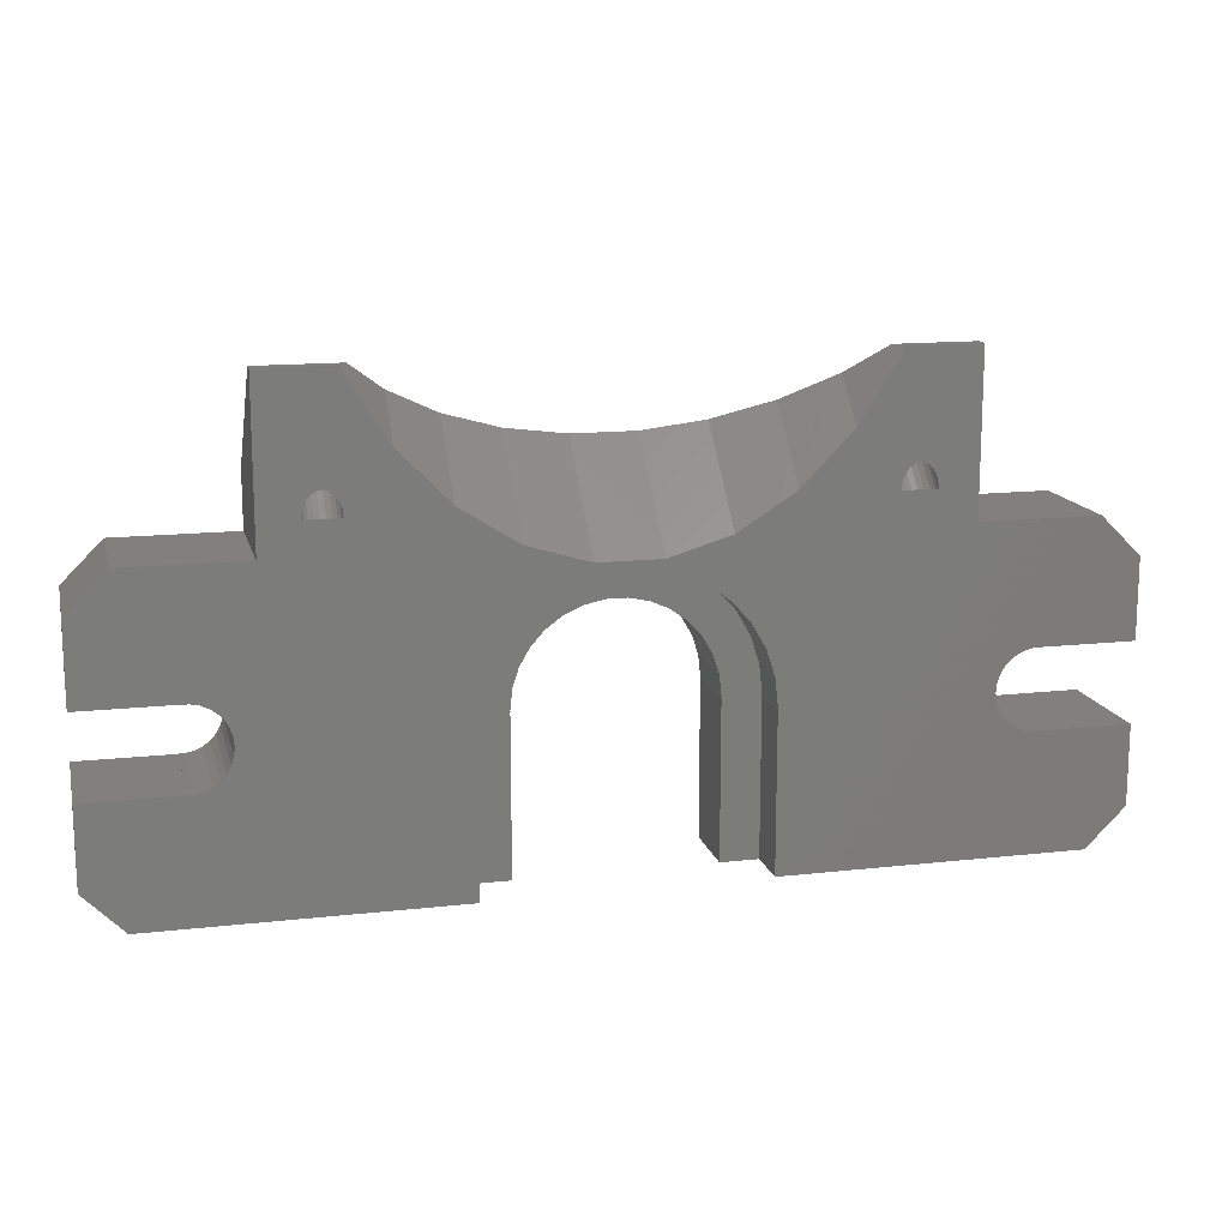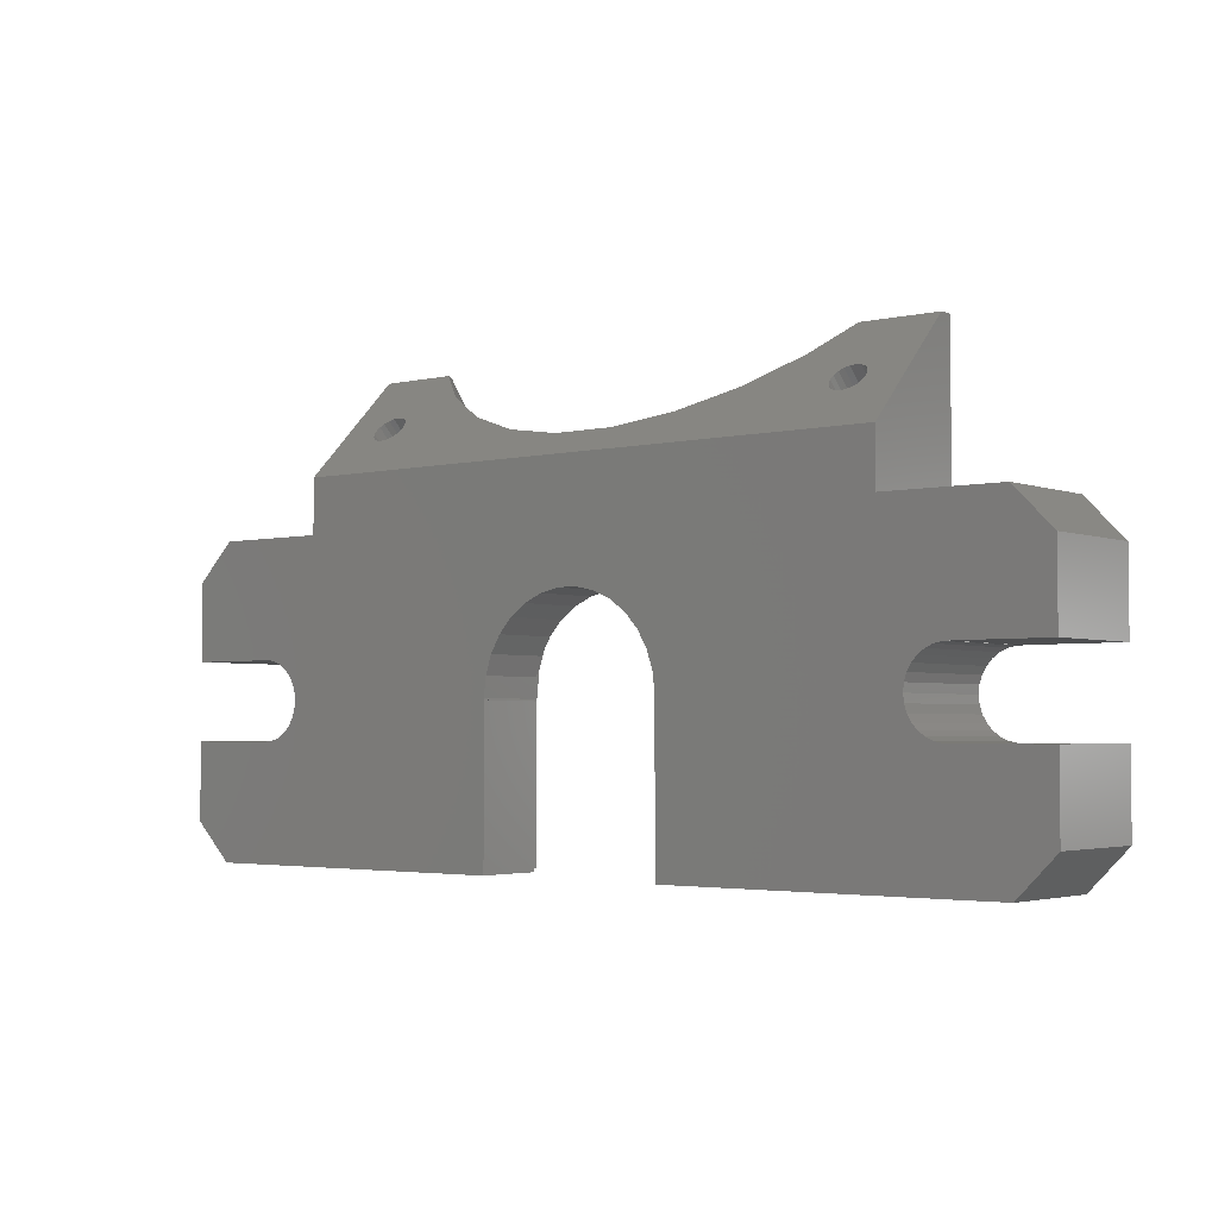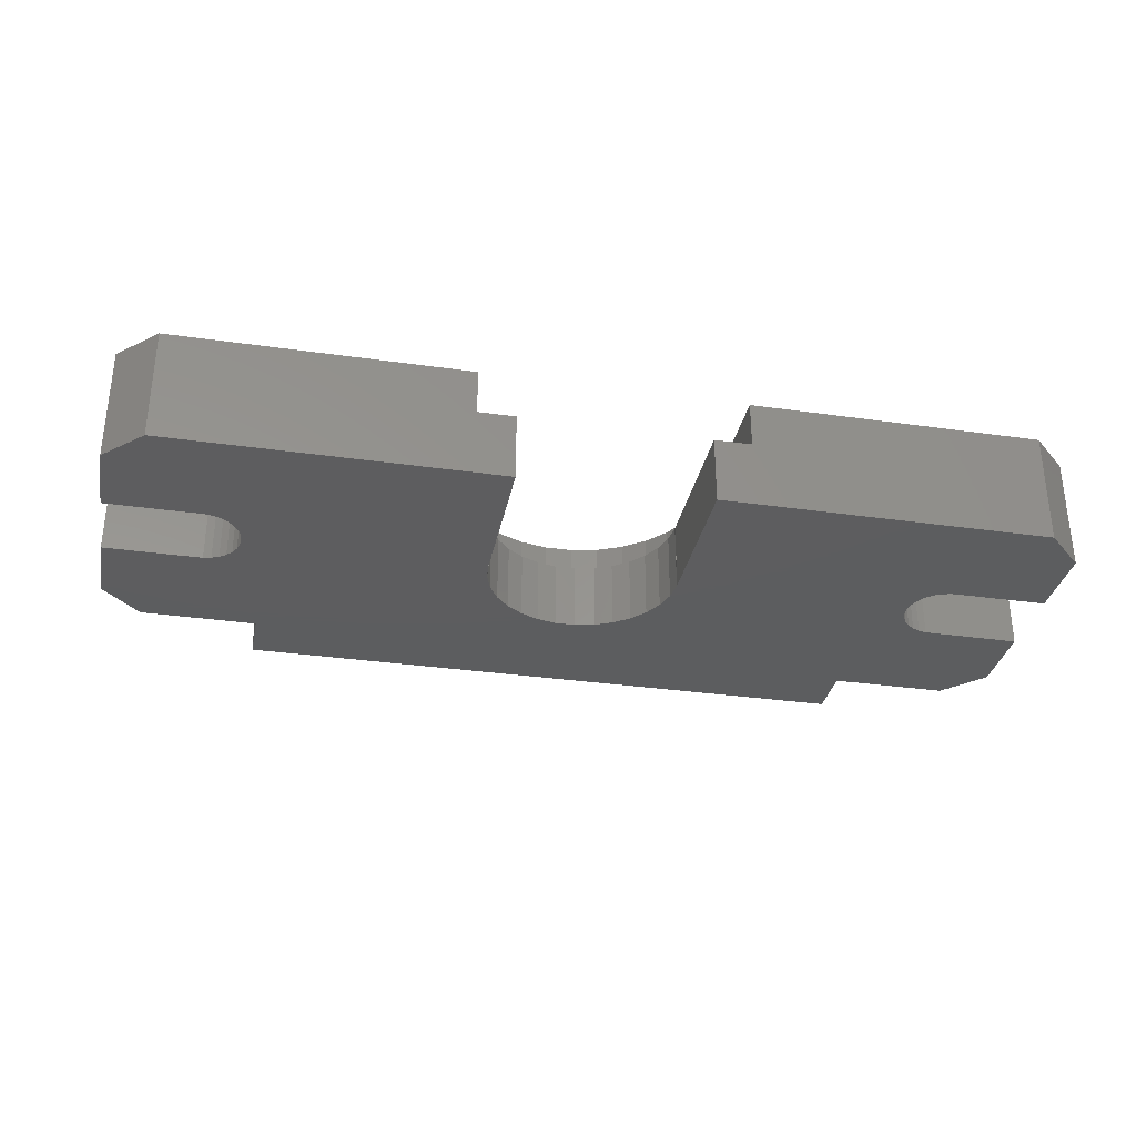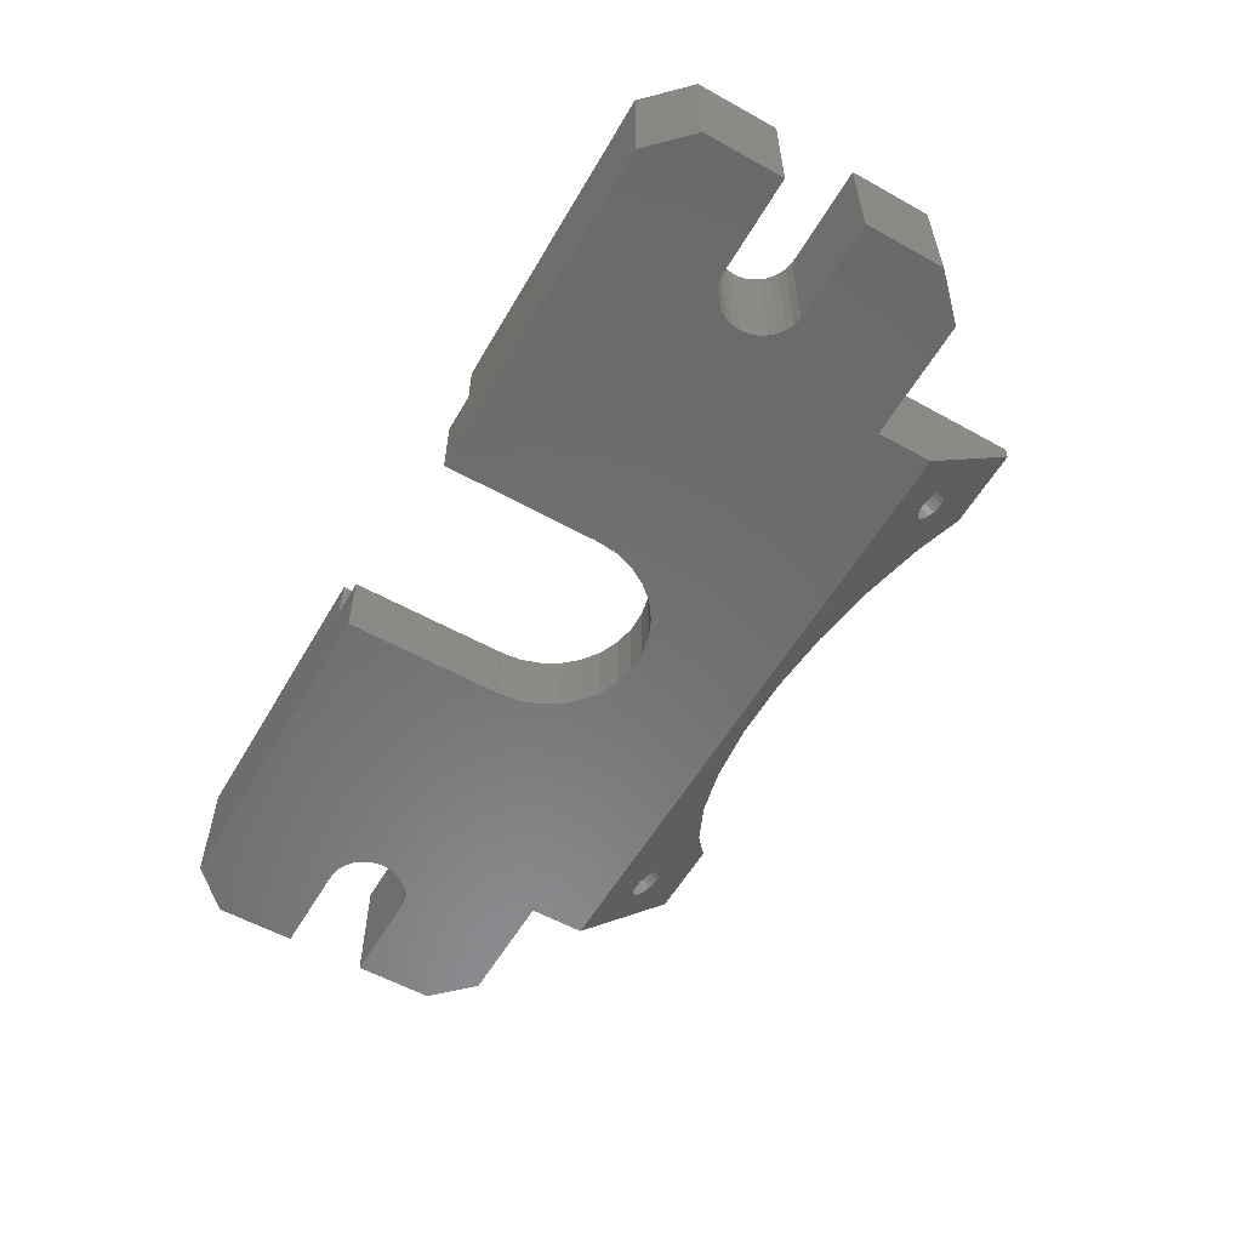
<metadata>
{"format":"stl","ext":"stl","renderer":"f3d","projection":"perspective","resolution":1024,"background":"white","views":[{"elev":14.3,"azim":-13.8,"up":"+Y"},{"elev":-3.1,"azim":-141.2,"up":"+Y"},{"elev":-32.2,"azim":-11.2,"up":"+Z"},{"elev":-57.1,"azim":60.0,"up":"+Z"}]}
</metadata>
<code>
# stl→obj: 302 verts, 608 faces
v 0 2.5 0
v 0 2.5 7.4
v 0 7.5 0
v 0 7.5 7.4
v 2.5 0 7.4
v 2.5 0 0
v 5.9 7.5 0
v 5.9 7.514 0
v 6.261 7.514 0
v 6.773 7.622 0
v 7.25 7.835 0
v 7.673 8.142 0
v 8.023 8.531 0
v 28.11 15.8 0
v 50 23.5 0
v 29.36 16.07 0
v 8.445 9.48 0
v 8.284 8.983 0
v 8.5 10 0
v 10 20 0
v 8.445 10.52 0
v 8.284 11.02 0
v 7.25 12.17 0
v 0 17.5 0
v 7.673 11.86 0
v 6.773 12.38 0
v 6.261 12.49 0
v 5.9 12.49 0
v 5.9 12.5 0
v 0 12.5 0
v 2.5 20 0
v 8.023 11.47 0
v 10 23.5 0
v 34.08 14.53 0
v 50 20 0
v 35.57 12.48 0
v 57.5 20 0
v 35.97 11.27 0
v 60 17.5 0
v 54 12.5 0
v 60 12.5 0
v 53.74 12.49 0
v 53.23 12.38 0
v 36.1 9.9 0
v 52.33 11.86 0
v 51.98 11.47 0
v 52.75 12.17 0
v 36.1 0 0
v 60 2.5 0
v 57.5 0 0
v 36.09 9.9 0
v 36.1 10 0
v 34.94 13.59 0
v 23.9 0 0
v 23.9 9.9 0
v 33.05 15.28 0
v 31.89 15.8 0
v 30.64 16.07 0
v 25.92 14.53 0
v 26.95 15.28 0
v 25.07 13.59 0
v 24.43 12.48 0
v 23.9 10 0
v 24.03 11.27 0
v 23.91 9.9 0
v 54 12.49 0
v 51.72 11.02 0
v 51.55 10.52 0
v 51.5 10 0
v 51.55 9.48 0
v 51.72 8.983 0
v 51.98 8.531 0
v 52.33 8.142 0
v 52.75 7.835 0
v 53.23 7.622 0
v 53.74 7.514 0
v 54 7.514 0
v 54 7.5 0
v 60 7.5 0
v 5.9 7.5 7.4
v 21.5 0 7.4
v 5.9 7.514 7.4
v 6.261 7.514 7.4
v 21.5 10 7.4
v 21.5 9.9 7.4
v 21.51 9.9 7.4
v 8.023 8.531 7.4
v 8.445 9.48 7.4
v 8.284 8.983 7.4
v 21.69 11.77 7.4
v 8.5 10 7.4
v 22.23 13.46 7.4
v 8.445 10.52 7.4
v 23.12 15 7.4
v 7.673 8.142 7.4
v 14.55 22.48 7.4
v 14.6 22 7.4
v 17.29 25.63 7.4
v 57.5 20 7.4
v 29.11 18.45 7.4
v 30.89 18.45 7.4
v 60 12.5 7.4
v 32.63 18.08 7.4
v 60 2.5 7.4
v 34.25 17.36 7.4
v 35.69 16.32 7.4
v 57.5 0 7.4
v 36.88 15 7.4
v 37.77 13.46 7.4
v 38.31 11.77 7.4
v 38.5 10 7.4
v 38.5 9.9 7.4
v 38.49 9.9 7.4
v 38.5 0 7.4
v 52.75 7.835 7.4
v 60 7.5 7.4
v 54 7.5 7.4
v 52.33 8.142 7.4
v 53.74 7.514 7.4
v 53.23 7.622 7.4
v 51.55 10.52 7.4
v 51.72 11.02 7.4
v 51.72 8.983 7.4
v 51.98 8.531 7.4
v 51.55 9.48 7.4
v 51.5 10 7.4
v 0 12.5 7.4
v 5.9 12.5 7.4
v 51.98 11.47 7.4
v 52.33 11.86 7.4
v 52.75 12.17 7.4
v 53.23 12.38 7.4
v 53.74 12.49 7.4
v 54 12.49 7.4
v 54 12.5 7.4
v 60 17.5 7.4
v 50 20 7.4
v 31.99 18.88 7.4
v 10 20 7.4
v 2.5 20 7.4
v 45.45 30 7.4
v 45.37 29.81 7.4
v 50 30 7.4
v 14.39 22.91 7.4
v 45.4 22 7.4
v 39.5 22.33 7.4
v 35.87 20.05 7.4
v 28.01 18.88 7.4
v 8.023 11.47 7.4
v 8.284 11.02 7.4
v 27.37 18.08 7.4
v 7.673 11.86 7.4
v 24.13 20.05 7.4
v 25.75 17.36 7.4
v 24.31 16.32 7.4
v 0 17.5 7.4
v 20.5 22.33 7.4
v 5.9 12.49 7.4
v 6.261 12.49 7.4
v 6.773 12.38 7.4
v 7.25 12.17 7.4
v 10 30 7.4
v 14.63 29.81 7.4
v 14.55 30 7.4
v 7.25 7.835 7.4
v 6.773 7.622 7.4
v 14.15 23.26 7.4
v 13.16 23.48 7.4
v 13.5 23.56 7.4
v 12.45 22.48 7.4
v 12.4 22 7.4
v 45.61 22.91 7.4
v 45.85 23.26 7.4
v 42.71 25.63 7.4
v 12.61 22.91 7.4
v 13.84 23.48 7.4
v 12.85 23.26 7.4
v 47.39 22.91 7.4
v 47.55 22.48 7.4
v 45.45 22.48 7.4
v 46.16 23.48 7.4
v 47.6 22 7.4
v 46.5 23.56 7.4
v 46.84 23.48 7.4
v 47.15 23.26 7.4
v 54 7.514 7.4
v 21.5 0 4.4
v 23.9 0 4.4
v 23.9 9.9 4.4
v 23.91 9.9 4.4
v 23.9 10 4.4
v 24.03 11.27 4.4
v 24.43 12.48 4.4
v 25.07 13.59 4.4
v 25.92 14.53 4.4
v 26.95 15.28 4.4
v 28.11 15.8 4.4
v 29.36 16.07 4.4
v 30.64 16.07 4.4
v 31.89 15.8 4.4
v 33.05 15.28 4.4
v 34.08 14.53 4.4
v 34.94 13.59 4.4
v 35.57 12.48 4.4
v 35.97 11.27 4.4
v 36.1 10 4.4
v 36.09 9.9 4.4
v 36.1 9.9 4.4
v 36.1 0 4.4
v 38.5 0 4.4
v 50 30 6.5
v 15.08 30 6.5
v 17.29 28.27 4.766
v 10 30 6.5
v 20.5 26.61 3.115
v 12.45 26.21 2.71
v 24.13 25.47 1.973
v 31.99 24.89 1.389
v 28.01 24.89 1.389
v 35.87 25.47 1.973
v 42.71 28.27 4.766
v 44.92 30 6.5
v 39.5 26.61 3.115
v 47.55 26.21 2.71
v 12.61 25.99 2.493
v 12.4 26.45 2.95
v 12.85 25.82 2.321
v 13.16 25.71 2.21
v 13.5 25.67 2.172
v 13.84 25.71 2.21
v 14.39 25.99 2.493
v 14.15 25.82 2.321
v 14.55 26.21 2.71
v 14.6 26.45 2.95
v 13.84 27.19 3.69
v 14.15 27.08 3.579
v 14.55 26.69 3.19
v 14.39 26.91 3.407
v 13.5 27.23 3.728
v 46.16 25.71 2.21
v 45.85 25.82 2.321
v 13.16 27.19 3.69
v 12.85 27.08 3.579
v 12.61 26.91 3.407
v 12.45 26.69 3.19
v 45.45 26.21 2.71
v 45.61 25.99 2.493
v 46.5 25.67 2.172
v 46.5 27.23 3.728
v 46.84 27.19 3.69
v 47.6 26.45 2.95
v 47.39 26.91 3.407
v 47.55 26.69 3.19
v 46.84 25.71 2.21
v 47.15 25.82 2.321
v 47.39 25.99 2.493
v 47.15 27.08 3.579
v 46.16 27.19 3.69
v 45.85 27.08 3.579
v 45.61 26.91 3.407
v 45.45 26.69 3.19
v 45.4 26.45 2.95
v 14.63 30 7.206
v 45.37 30 7.206
v 38.5 9.9 4.4
v 38.49 9.9 4.4
v 38.5 10 4.4
v 38.31 11.77 4.4
v 37.77 13.46 4.4
v 36.88 15 4.4
v 35.69 16.32 4.4
v 34.25 17.36 4.4
v 32.63 18.08 4.4
v 30.89 18.45 4.4
v 29.11 18.45 4.4
v 27.37 18.08 4.4
v 25.75 17.36 4.4
v 24.31 16.32 4.4
v 23.12 15 4.4
v 22.23 13.46 4.4
v 21.69 11.77 4.4
v 21.5 10 4.4
v 21.51 9.9 4.4
v 21.5 9.9 4.4
v 14.55 21.76 7.16
v 14.39 21.54 6.943
v 14.15 21.37 6.771
v 13.84 21.26 6.66
v 13.5 21.22 6.622
v 13.16 21.26 6.66
v 12.85 21.37 6.771
v 12.61 21.54 6.943
v 12.45 21.76 7.16
v 47.55 21.76 7.16
v 47.39 21.54 6.943
v 47.15 21.37 6.771
v 46.84 21.26 6.66
v 46.5 21.22 6.622
v 46.16 21.26 6.66
v 45.85 21.37 6.771
v 45.61 21.54 6.943
v 45.45 21.76 7.16
f 1 2 3
f 3 2 4
f 5 2 6
f 6 2 1
f 1 3 6
f 6 3 7
f 7 8 9
f 7 9 6
f 9 10 6
f 10 11 6
f 11 12 6
f 12 13 6
f 14 15 16
f 17 15 18
f 19 20 17
f 21 20 19
f 22 20 21
f 23 24 25
f 26 24 23
f 27 28 29
f 27 24 26
f 29 30 24
f 29 24 27
f 25 24 31
f 25 31 32
f 32 31 20
f 32 20 22
f 20 33 15
f 20 15 17
f 34 15 35
f 36 35 37
f 38 37 39
f 40 39 41
f 42 39 40
f 43 39 42
f 44 39 43
f 44 45 46
f 44 47 45
f 44 43 47
f 48 49 50
f 51 39 44
f 38 39 52
f 52 39 51
f 36 37 38
f 53 35 36
f 34 35 53
f 54 6 55
f 56 15 34
f 57 15 56
f 58 15 57
f 16 15 58
f 18 15 14
f 18 14 13
f 59 13 60
f 14 60 13
f 61 13 59
f 62 13 61
f 63 6 64
f 13 62 6
f 62 64 6
f 55 63 65
f 6 63 55
f 42 40 66
f 44 46 67
f 44 67 68
f 44 68 69
f 44 69 70
f 44 70 71
f 44 71 72
f 44 72 73
f 44 73 74
f 44 74 75
f 44 75 76
f 76 77 78
f 78 79 49
f 76 78 49
f 44 76 49
f 44 49 48
f 80 7 4
f 4 7 3
f 4 2 5
f 80 4 81
f 81 4 5
f 82 80 83
f 84 85 86
f 87 85 84
f 88 89 90
f 91 88 92
f 93 91 94
f 87 95 85
f 96 97 98
f 99 100 101
f 102 101 103
f 104 105 106
f 107 106 108
f 107 108 109
f 107 109 110
f 107 110 111
f 112 111 113
f 107 111 112
f 107 112 114
f 104 106 107
f 115 105 104
f 116 117 104
f 115 118 105
f 117 119 104
f 119 120 104
f 120 115 104
f 121 122 103
f 123 105 124
f 125 105 123
f 126 105 125
f 121 105 126
f 97 127 128
f 129 103 122
f 130 103 129
f 131 103 130
f 132 103 131
f 133 103 132
f 134 103 133
f 135 103 134
f 102 103 135
f 136 101 102
f 99 101 136
f 137 100 99
f 138 100 137
f 127 139 140
f 141 142 143
f 144 96 98
f 145 146 137
f 146 147 137
f 147 138 137
f 148 149 150
f 150 151 148
f 152 149 153
f 150 154 151
f 150 93 155
f 156 127 140
f 97 128 157
f 128 158 157
f 158 159 157
f 157 160 153
f 160 161 153
f 161 152 153
f 162 139 163
f 162 163 164
f 100 148 151
f 138 148 100
f 155 93 94
f 94 91 92
f 92 88 90
f 90 89 84
f 89 87 84
f 85 95 81
f 95 165 81
f 165 166 81
f 166 83 81
f 83 80 81
f 167 144 98
f 168 169 98
f 170 139 171
f 163 139 170
f 172 173 174
f 163 170 175
f 176 167 98
f 163 168 98
f 163 177 168
f 169 176 98
f 175 177 163
f 150 155 154
f 159 160 157
f 98 97 157
f 174 146 145
f 178 179 137
f 174 145 180
f 174 180 172
f 143 174 173
f 143 173 181
f 179 182 137
f 143 181 183
f 143 183 184
f 143 185 137
f 143 184 185
f 185 178 137
f 121 103 105
f 186 119 117
f 118 124 105
f 182 145 137
f 142 174 143
f 148 153 149
f 97 139 127
f 97 171 139
f 5 6 54
f 187 5 54
f 188 187 54
f 187 81 5
f 55 189 188
f 54 55 188
f 65 190 189
f 55 65 189
f 191 190 65
f 63 191 65
f 64 192 191
f 63 64 191
f 62 193 192
f 64 62 192
f 61 194 193
f 62 61 193
f 59 195 194
f 61 59 194
f 60 196 195
f 59 60 195
f 14 197 196
f 60 14 196
f 16 198 197
f 14 16 197
f 58 199 198
f 16 58 198
f 57 200 199
f 58 57 199
f 56 201 200
f 57 56 200
f 34 202 201
f 56 34 201
f 203 202 53
f 53 202 34
f 204 203 36
f 36 203 53
f 205 204 38
f 38 204 36
f 206 205 52
f 52 205 38
f 206 52 207
f 207 52 51
f 44 208 207
f 51 44 207
f 208 44 209
f 209 44 48
f 209 48 50
f 210 209 50
f 107 210 50
f 114 210 107
f 49 104 107
f 50 49 107
f 104 49 79
f 116 104 79
f 116 79 117
f 117 79 78
f 77 186 117
f 78 77 117
f 186 77 119
f 119 77 76
f 119 76 120
f 120 76 75
f 120 75 115
f 115 75 74
f 115 74 118
f 118 74 73
f 124 118 73
f 72 124 73
f 123 124 72
f 71 123 72
f 125 123 71
f 70 125 71
f 126 125 70
f 69 126 70
f 68 121 126
f 69 68 126
f 67 122 121
f 68 67 121
f 46 129 122
f 67 46 122
f 45 130 129
f 46 45 129
f 47 131 130
f 45 47 130
f 43 132 131
f 47 43 131
f 42 133 132
f 43 42 132
f 66 134 133
f 42 66 133
f 40 135 134
f 66 40 134
f 41 102 135
f 40 41 135
f 102 41 39
f 136 102 39
f 136 39 99
f 99 39 37
f 35 137 37
f 37 137 99
f 137 35 15
f 143 137 211
f 211 137 15
f 212 213 214
f 214 213 215
f 216 33 214
f 217 33 215
f 218 15 219
f 220 15 218
f 221 222 211
f 221 211 223
f 224 211 15
f 223 15 220
f 219 15 33
f 219 33 217
f 225 33 216
f 226 216 214
f 227 33 225
f 228 33 227
f 229 33 228
f 230 33 229
f 215 33 230
f 231 215 232
f 233 215 231
f 234 215 233
f 235 214 236
f 215 234 237
f 215 237 238
f 215 238 236
f 215 236 214
f 239 214 235
f 240 15 241
f 239 242 214
f 242 243 214
f 243 244 214
f 244 245 214
f 245 226 214
f 223 246 247
f 223 247 241
f 223 241 15
f 248 15 240
f 249 211 250
f 251 211 224
f 252 211 253
f 248 254 15
f 254 255 15
f 253 211 251
f 255 256 15
f 256 224 15
f 257 211 252
f 250 211 257
f 223 211 249
f 223 249 258
f 223 258 259
f 223 259 260
f 223 260 261
f 223 261 262
f 223 262 246
f 232 215 230
f 20 139 33
f 33 139 162
f 33 162 214
f 31 140 20
f 20 140 139
f 140 31 156
f 156 31 24
f 30 127 24
f 24 127 156
f 29 128 127
f 30 29 127
f 128 29 158
f 158 29 28
f 27 159 158
f 28 27 158
f 26 160 159
f 27 26 159
f 23 161 160
f 26 23 160
f 25 152 161
f 23 25 161
f 149 152 32
f 32 152 25
f 150 149 22
f 22 149 32
f 93 150 21
f 21 150 22
f 91 93 19
f 19 93 21
f 91 19 88
f 88 19 17
f 88 17 89
f 89 17 18
f 89 18 87
f 87 18 13
f 87 13 95
f 95 13 12
f 95 12 165
f 165 12 11
f 165 11 166
f 166 11 10
f 166 10 83
f 83 10 9
f 83 9 82
f 82 9 8
f 82 8 80
f 80 8 7
f 214 162 212
f 263 162 164
f 212 162 263
f 163 263 164
f 98 213 212
f 163 98 263
f 263 98 212
f 157 215 213
f 98 157 213
f 153 217 215
f 157 153 215
f 148 219 217
f 153 148 217
f 138 218 219
f 148 138 219
f 147 220 218
f 138 147 218
f 146 223 220
f 147 146 220
f 221 223 174
f 174 223 146
f 264 222 142
f 142 222 221
f 142 221 174
f 141 264 142
f 222 264 211
f 211 264 141
f 211 141 143
f 112 265 114
f 114 265 210
f 265 112 113
f 266 265 113
f 111 267 113
f 113 267 266
f 111 110 267
f 267 110 268
f 110 109 268
f 268 109 269
f 109 108 269
f 269 108 270
f 108 106 270
f 270 106 271
f 271 106 105
f 272 271 105
f 272 105 103
f 273 272 103
f 273 103 101
f 274 273 101
f 274 101 100
f 275 274 100
f 275 100 151
f 276 275 151
f 276 151 154
f 277 276 154
f 277 154 155
f 278 277 155
f 278 155 94
f 279 278 94
f 279 94 92
f 280 279 92
f 280 92 90
f 281 280 90
f 281 90 84
f 282 281 84
f 84 86 283
f 282 84 283
f 283 86 85
f 284 283 85
f 284 85 81
f 187 284 81
f 285 286 97
f 97 286 287
f 97 287 288
f 97 288 289
f 97 289 290
f 97 290 291
f 97 291 292
f 97 292 293
f 97 293 171
f 171 293 216
f 226 171 216
f 97 234 233
f 97 233 285
f 234 97 237
f 237 97 96
f 237 96 238
f 238 96 144
f 238 144 236
f 236 144 167
f 236 167 235
f 235 167 176
f 235 176 239
f 239 176 169
f 239 169 242
f 242 169 168
f 242 168 243
f 243 168 177
f 244 243 177
f 175 244 177
f 245 244 175
f 170 245 175
f 226 245 170
f 171 226 170
f 294 295 182
f 182 295 296
f 182 296 297
f 182 297 298
f 182 298 299
f 182 299 300
f 182 300 301
f 182 301 302
f 182 302 145
f 145 302 246
f 262 145 246
f 182 251 224
f 182 224 294
f 251 182 253
f 253 182 179
f 253 179 252
f 252 179 178
f 252 178 257
f 257 178 185
f 257 185 250
f 250 185 184
f 250 184 249
f 249 184 183
f 249 183 258
f 258 183 181
f 258 181 259
f 259 181 173
f 260 259 173
f 172 260 173
f 261 260 172
f 180 261 172
f 262 261 180
f 145 262 180
f 191 189 190
f 279 189 191
f 193 277 192
f 188 189 279
f 278 191 192
f 194 276 193
f 195 275 194
f 196 274 195
f 197 273 196
f 198 272 197
f 199 271 198
f 200 270 199
f 201 269 200
f 202 268 201
f 206 210 205
f 207 208 206
f 208 209 206
f 283 284 188
f 209 210 206
f 210 266 205
f 210 265 266
f 267 268 202
f 268 269 201
f 269 270 200
f 270 271 199
f 271 272 198
f 272 273 197
f 273 274 196
f 274 275 195
f 275 276 194
f 276 277 193
f 277 278 192
f 278 279 191
f 279 280 188
f 280 281 188
f 281 282 188
f 282 283 188
f 284 187 188
f 266 204 205
f 266 203 204
f 266 202 203
f 266 267 202
f 292 225 216
f 293 292 216
f 233 231 285
f 285 231 286
f 231 232 286
f 286 232 287
f 287 232 230
f 288 287 230
f 288 230 229
f 289 288 229
f 289 229 228
f 290 289 228
f 290 228 227
f 291 290 227
f 291 227 225
f 292 291 225
f 301 247 246
f 302 301 246
f 224 256 294
f 294 256 295
f 256 255 295
f 295 255 296
f 296 255 254
f 297 296 254
f 297 254 248
f 298 297 248
f 298 248 240
f 299 298 240
f 299 240 241
f 300 299 241
f 300 241 247
f 301 300 247

</code>
